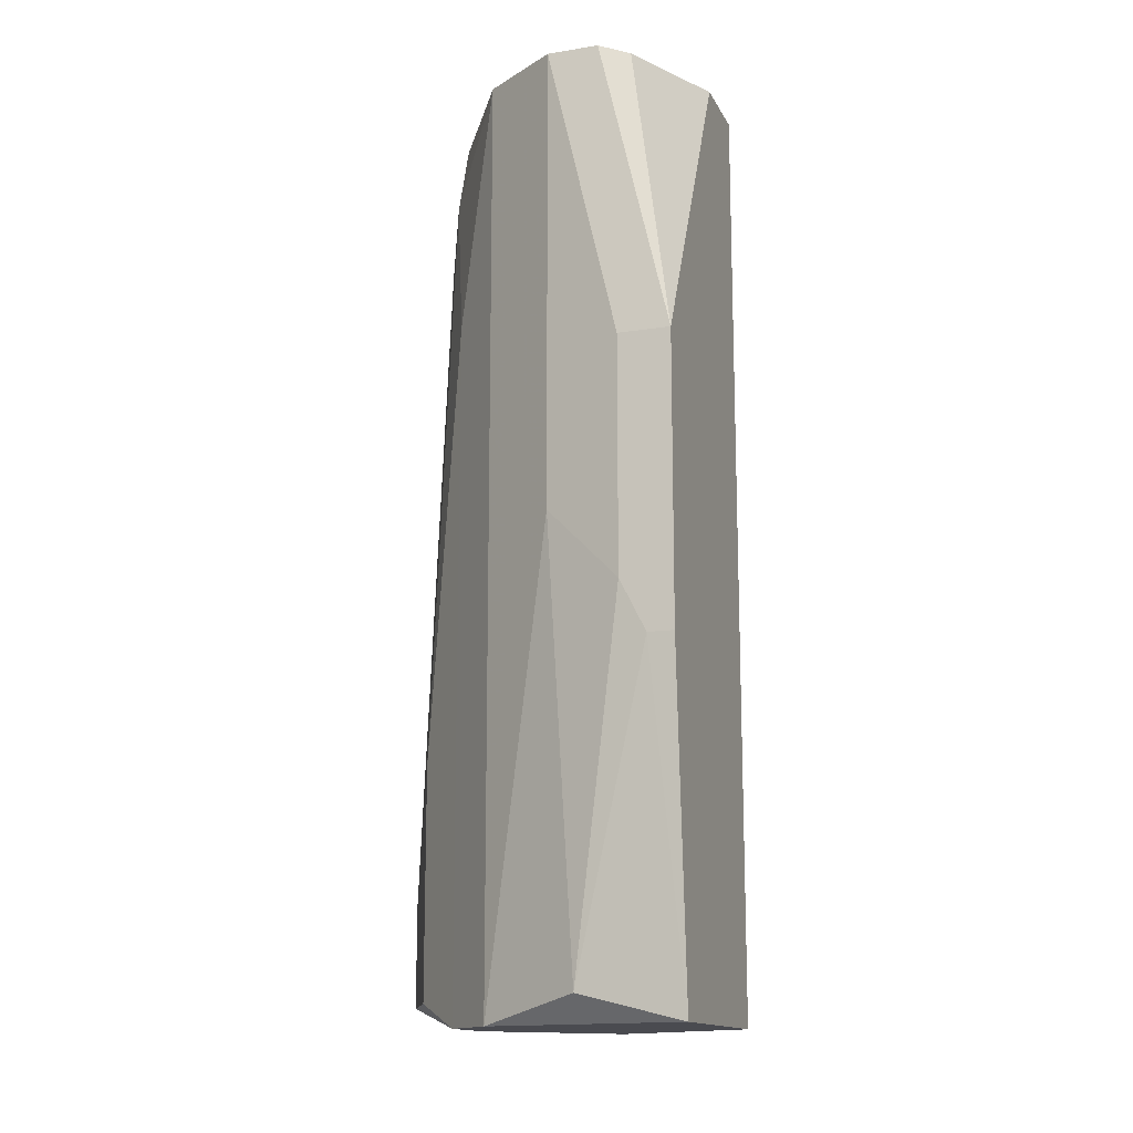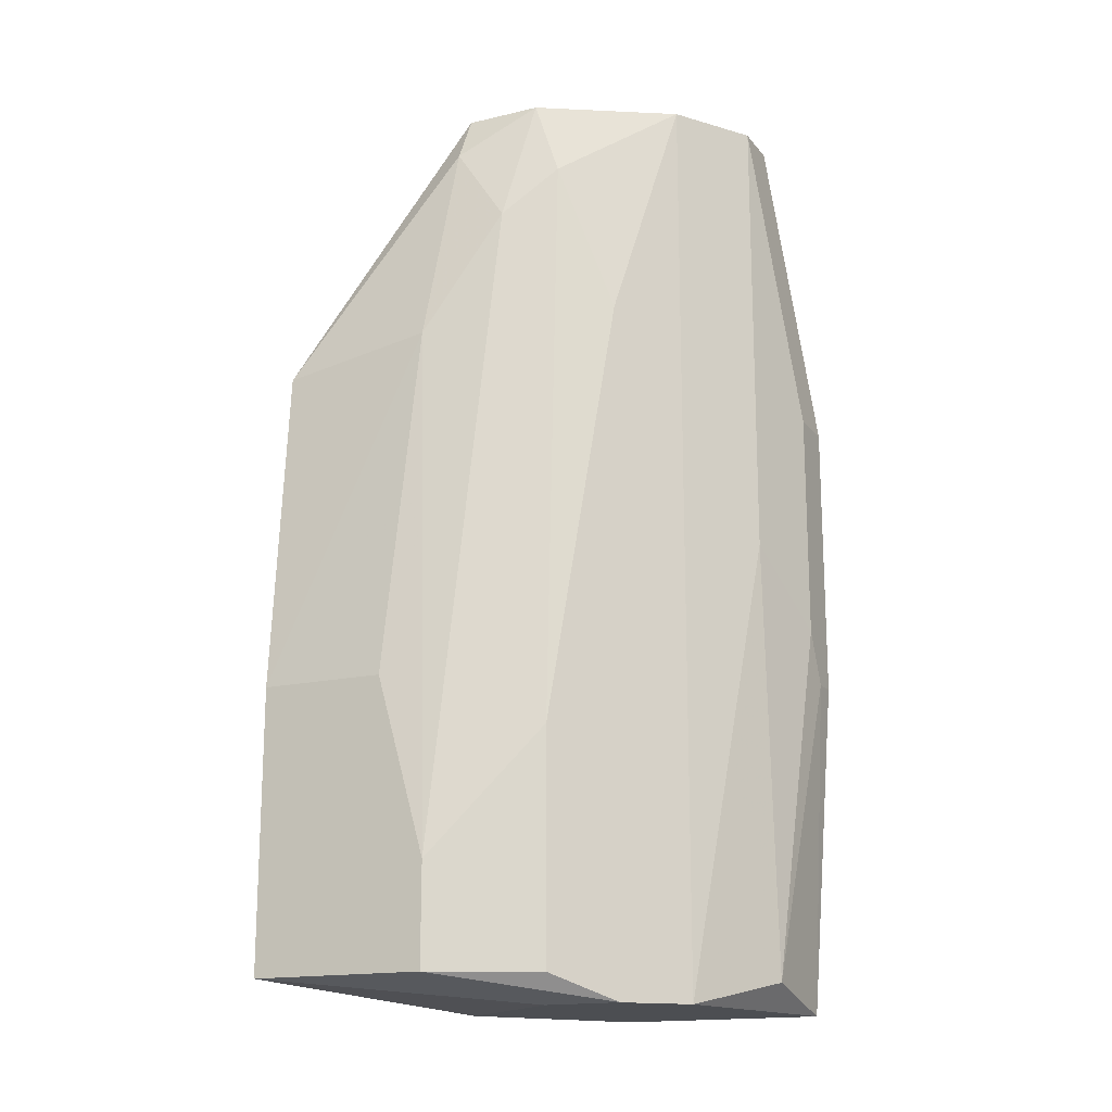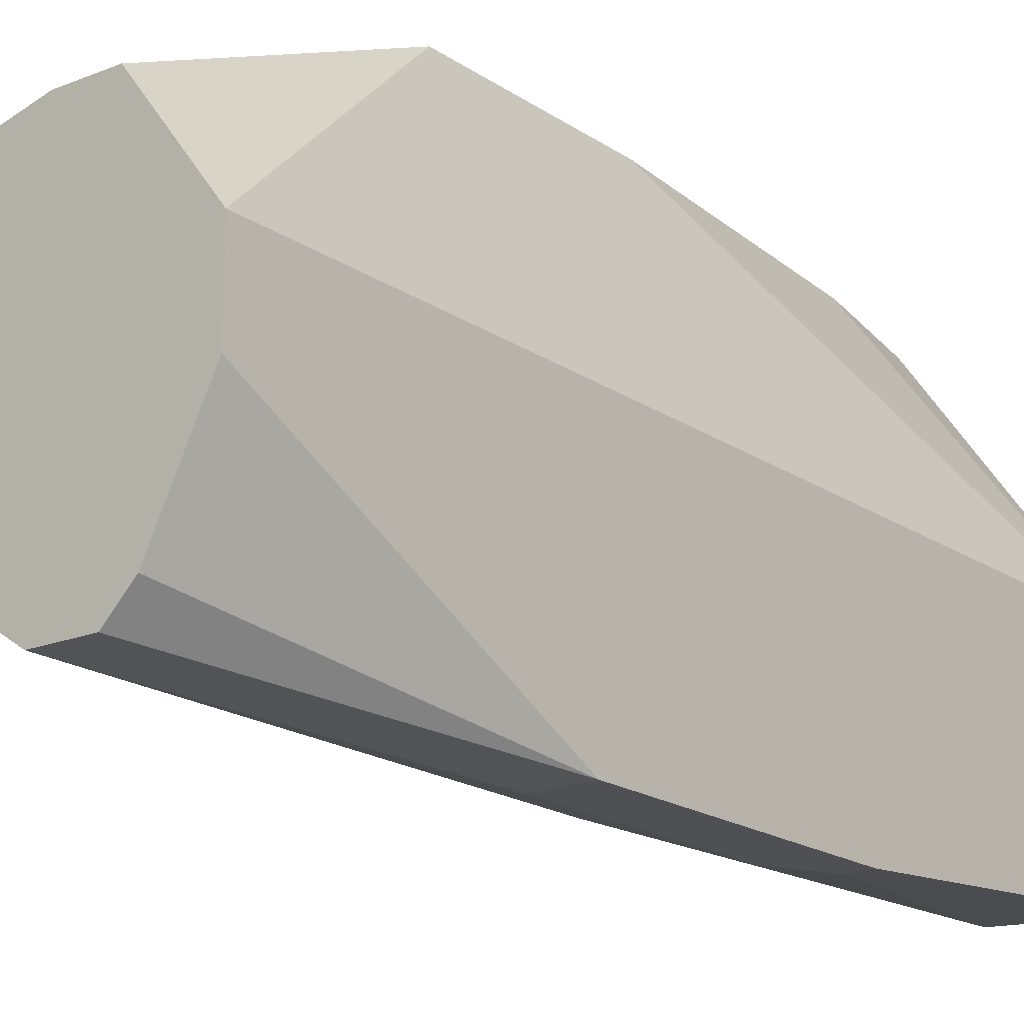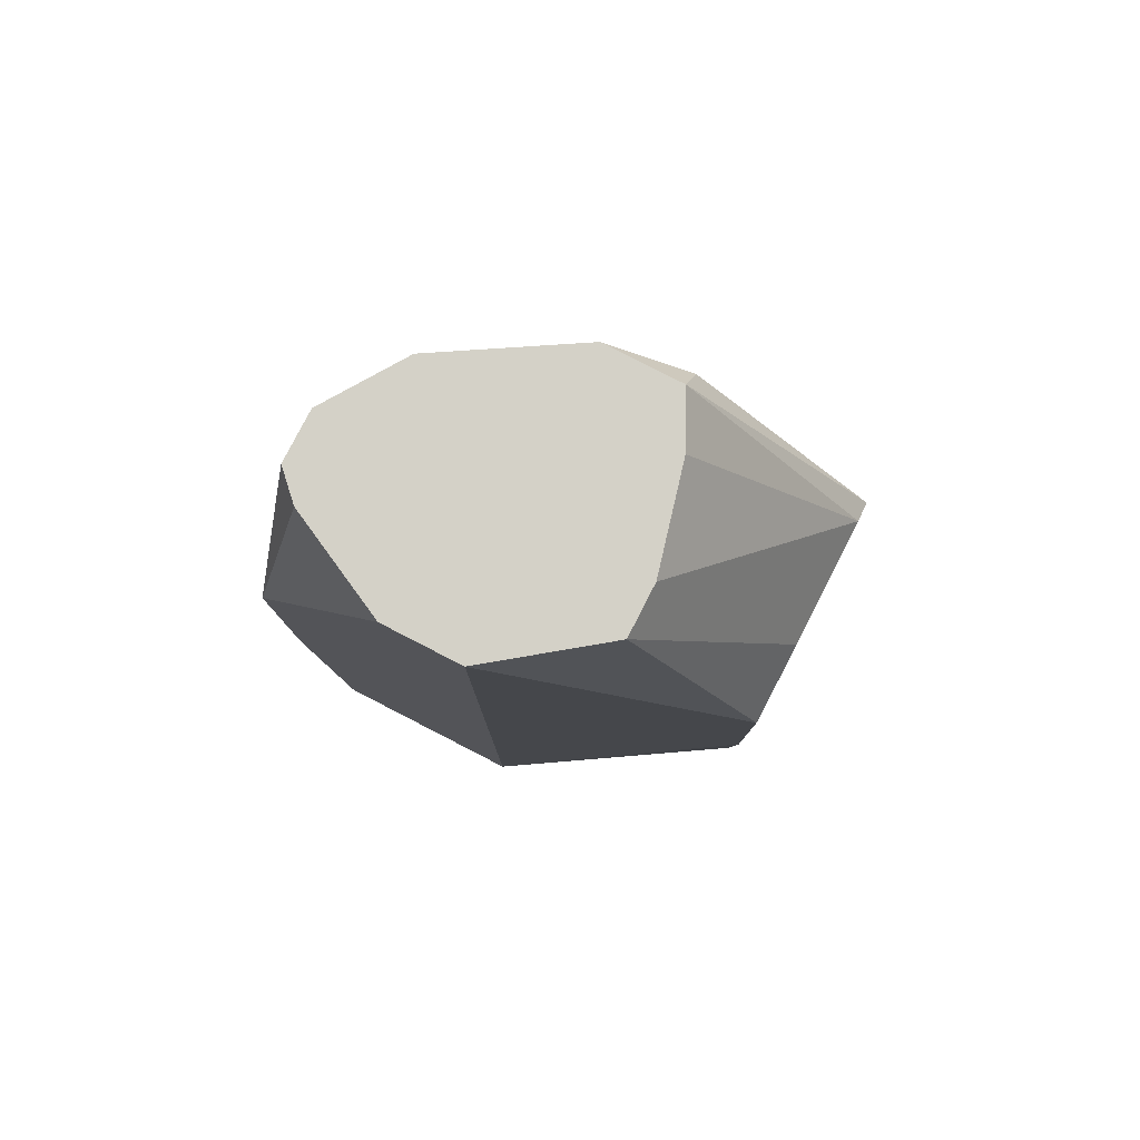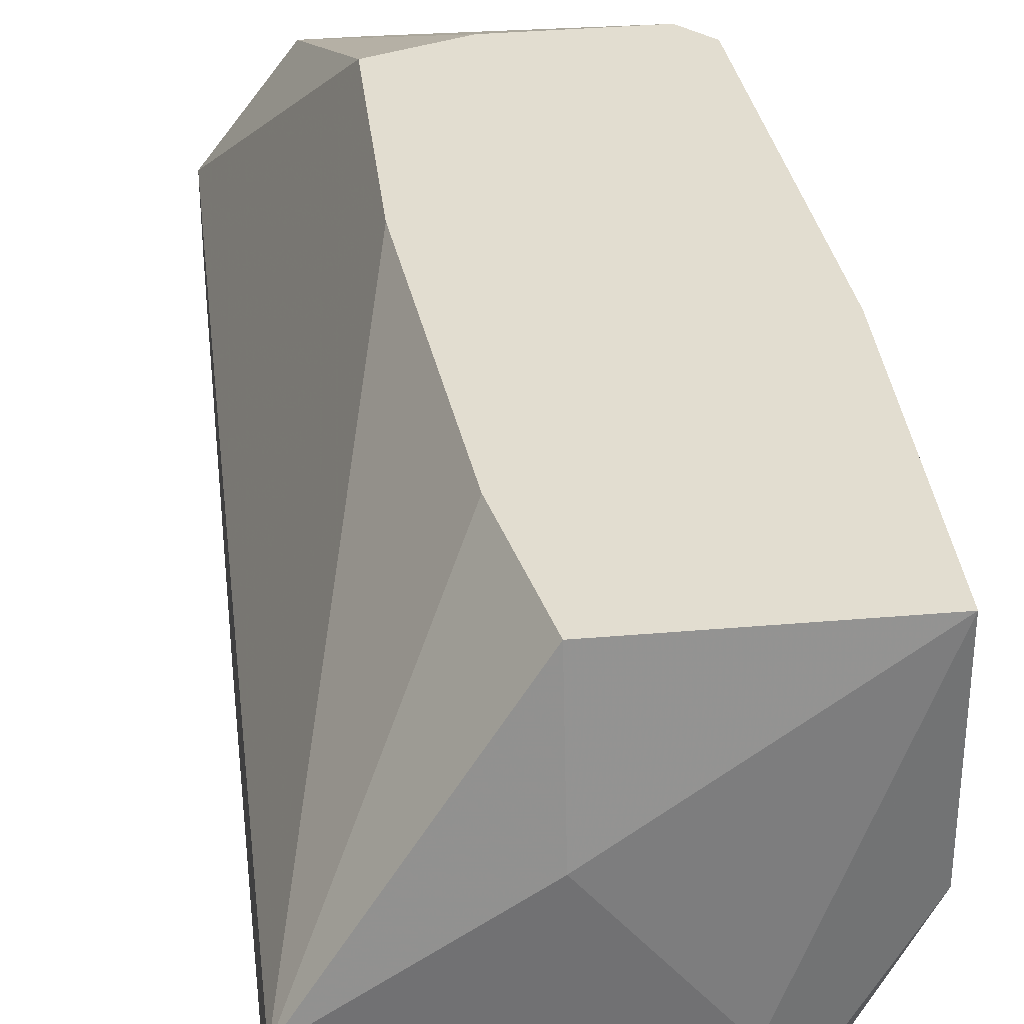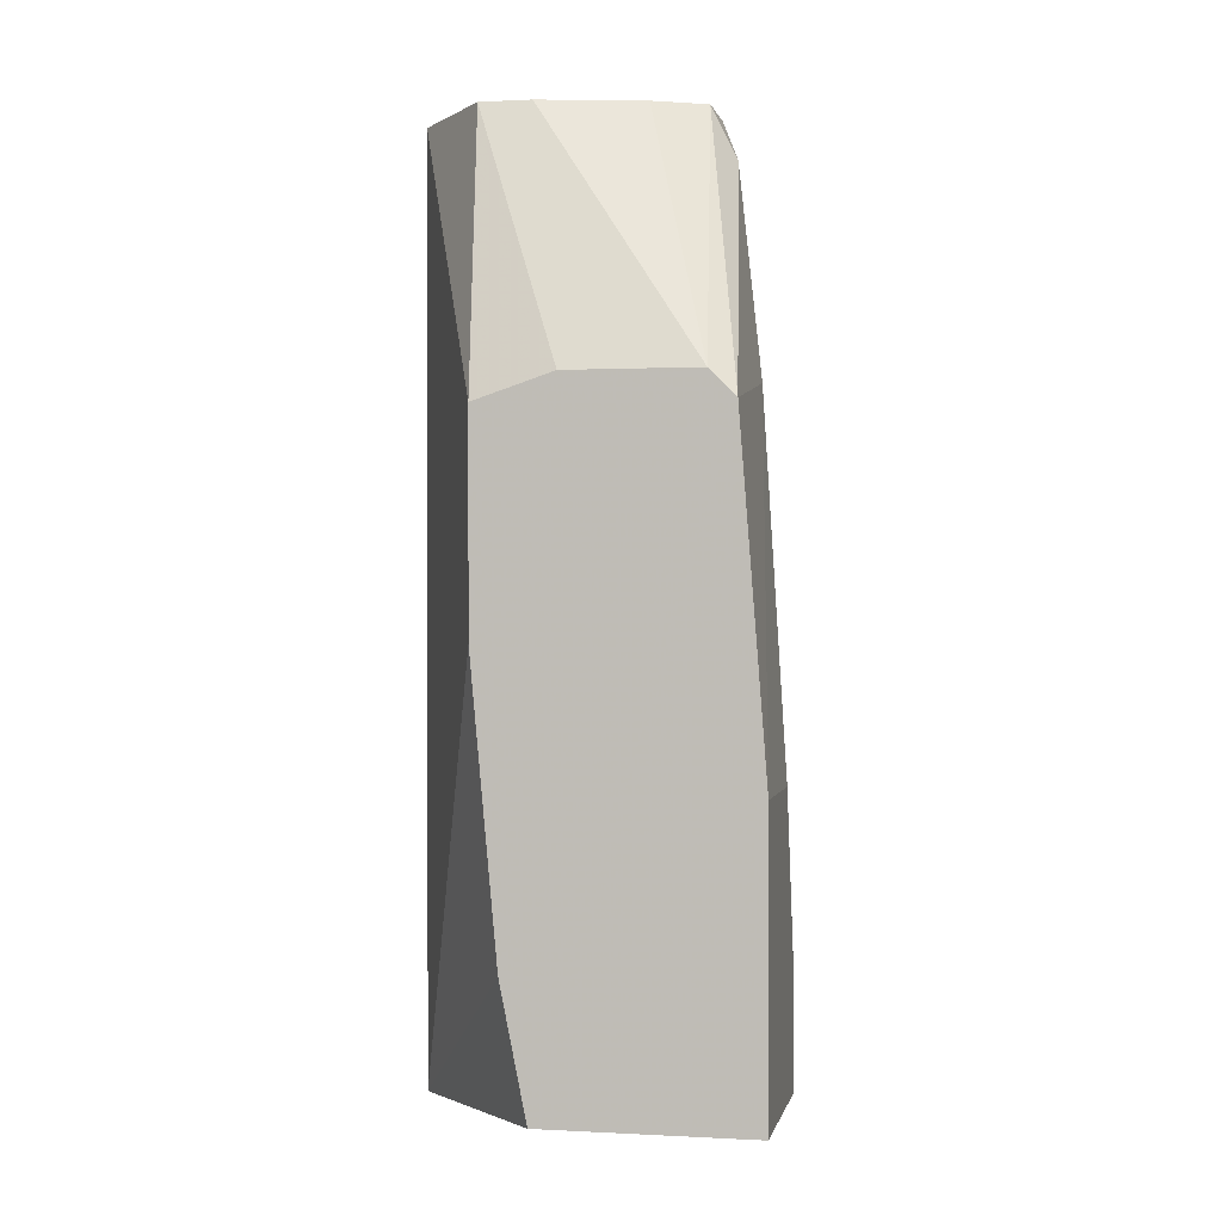
<metadata>
{"format":"obj","ext":"obj","renderer":"f3d","projection":"perspective","resolution":1024,"background":"white","views":[{"elev":-14.4,"azim":19.0,"up":"+Z"},{"elev":-16.6,"azim":-64.4,"up":"+Z"},{"elev":-18.5,"azim":37.9,"up":"+Y"},{"elev":79.8,"azim":117.2,"up":"+Z"},{"elev":35.1,"azim":173.4,"up":"+Y"},{"elev":0.6,"azim":-168.6,"up":"+Z"}]}
</metadata>
<code>
v -0.007424 -0.02371 -0.008327
v -0.007424 -0.02371 -0.02284
v -0.007424 -0.02048 0.01105
v -0.02194 -0.005962 0.01105
v -0.02194 -0.0108 0.01105
v -0.02194 -0.01241 0.0062
v -0.01388 -0.002734 -0.04706
v -0.01388 0.005336 -0.04544
v -0.009039 -0.002734 0.01105
v -0.009039 -0.0221 0.01105
v -0.02679 -0.002734 -0.02768
v -0.02679 -0.005962 -0.04544
v -0.02679 -0.005962 -0.03898
v -0.02679 0.005336 -0.04544
v -0.02679 0.005336 -0.02768
v -0.02033 -0.0108 -0.04706
v -0.02033 -0.01564 -0.003481
v -0.02033 -0.01564 -0.04706
v -0.004195 -0.01403 0.01105
v -0.004195 -0.02371 -0.008327
v -0.004195 -0.02371 -0.02607
v -0.004195 -0.0221 -0.04706
v -0.004195 -0.009189 -0.04706
v -0.004195 -0.009189 0.01105
v -0.01549 0.005336 -0.005096
v -0.01065 -0.0221 -0.04544
v -0.01065 0.005336 -0.006712
v -0.01065 0.005336 -0.01961
v -0.0171 -0.01887 -0.04706
v -0.0171 -0.01887 0.01105
v -0.02356 -0.005962 0.007815
v -0.02356 0.005336 -0.005096
v -0.02356 -0.009189 0.002975
v -0.02356 -0.01241 -0.04544
v -0.02356 -0.01241 -0.03091
v -0.01872 -0.00435 0.01105
v -0.02517 0.005336 -0.006712
v -0.02517 -0.00435 -0.005096
v -0.005809 -0.02371 -0.02607
v -0.01226 -0.002734 0.01105
v -0.01226 -0.0221 -0.01801
v -0.01226 -0.0221 0.01105
v -0.01226 0.005336 -0.03737
f 7 18 16
f 24 21 23
f 8 37 27
f 24 23 27
f 37 8 14
f 42 24 30
f 29 42 30
f 30 24 40
f 21 39 22
f 23 21 22
f 29 23 22
f 39 21 20
f 21 24 20
f 30 40 5
f 24 42 3
f 14 12 11
f 22 39 26
f 29 22 26
f 8 27 28
f 27 23 28
f 5 31 33
f 37 31 4
f 31 5 4
f 5 40 4
f 8 23 7
f 23 29 7
f 14 8 7
f 24 27 9
f 40 24 9
f 40 9 32
f 27 37 32
f 37 4 32
f 12 14 18
f 29 30 18
f 7 29 18
f 20 24 19
f 24 3 19
f 3 20 19
f 30 5 6
f 33 35 6
f 5 33 6
f 37 14 15
f 14 11 15
f 42 29 41
f 29 26 41
f 23 8 43
f 8 28 43
f 28 23 43
f 31 37 38
f 33 31 38
f 37 15 38
f 15 11 38
f 39 20 2
f 26 39 2
f 42 41 2
f 41 26 2
f 12 35 13
f 11 12 13
f 35 33 13
f 33 38 13
f 38 11 13
f 35 12 34
f 12 18 34
f 18 35 34
f 9 27 25
f 32 9 25
f 27 32 25
f 42 20 10
f 3 42 10
f 20 3 10
f 4 40 36
f 40 32 36
f 32 4 36
f 20 42 1
f 2 20 1
f 42 2 1
f 18 30 17
f 35 18 17
f 30 6 17
f 6 35 17
f 14 7 16
f 18 14 16

</code>
